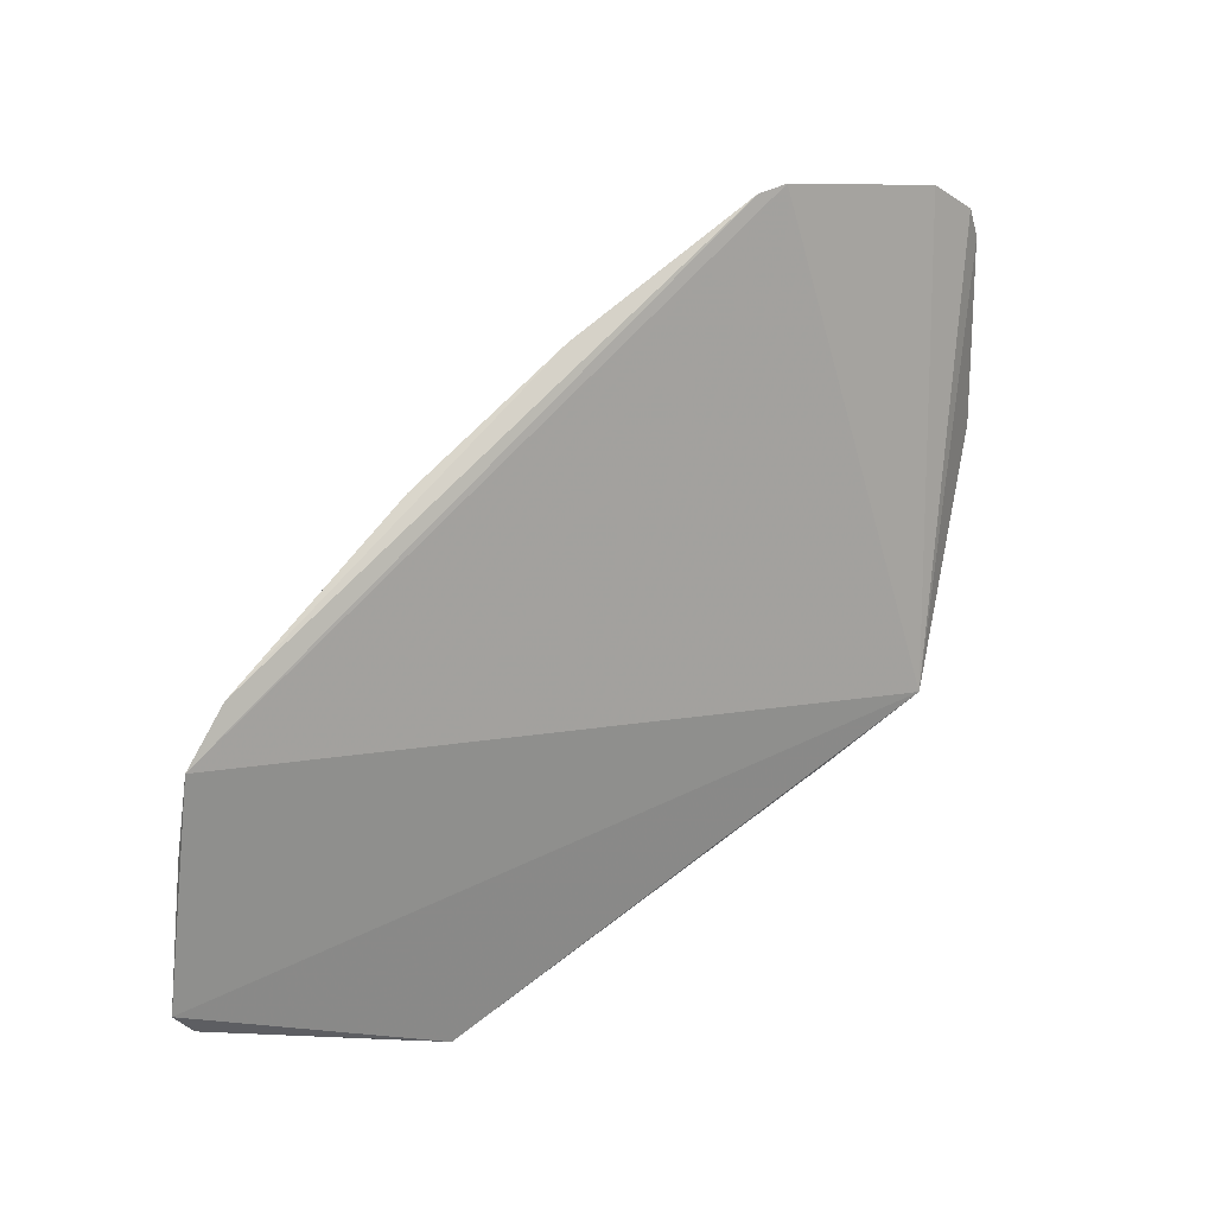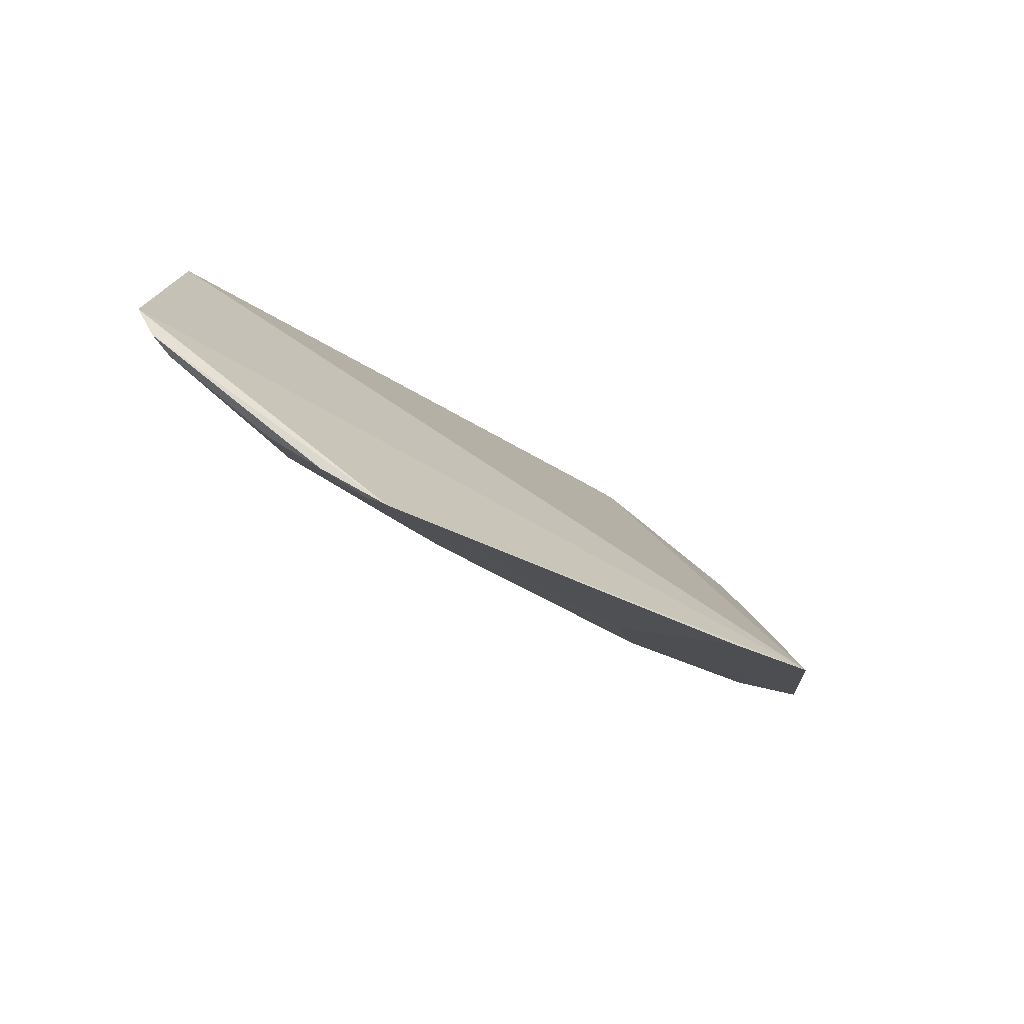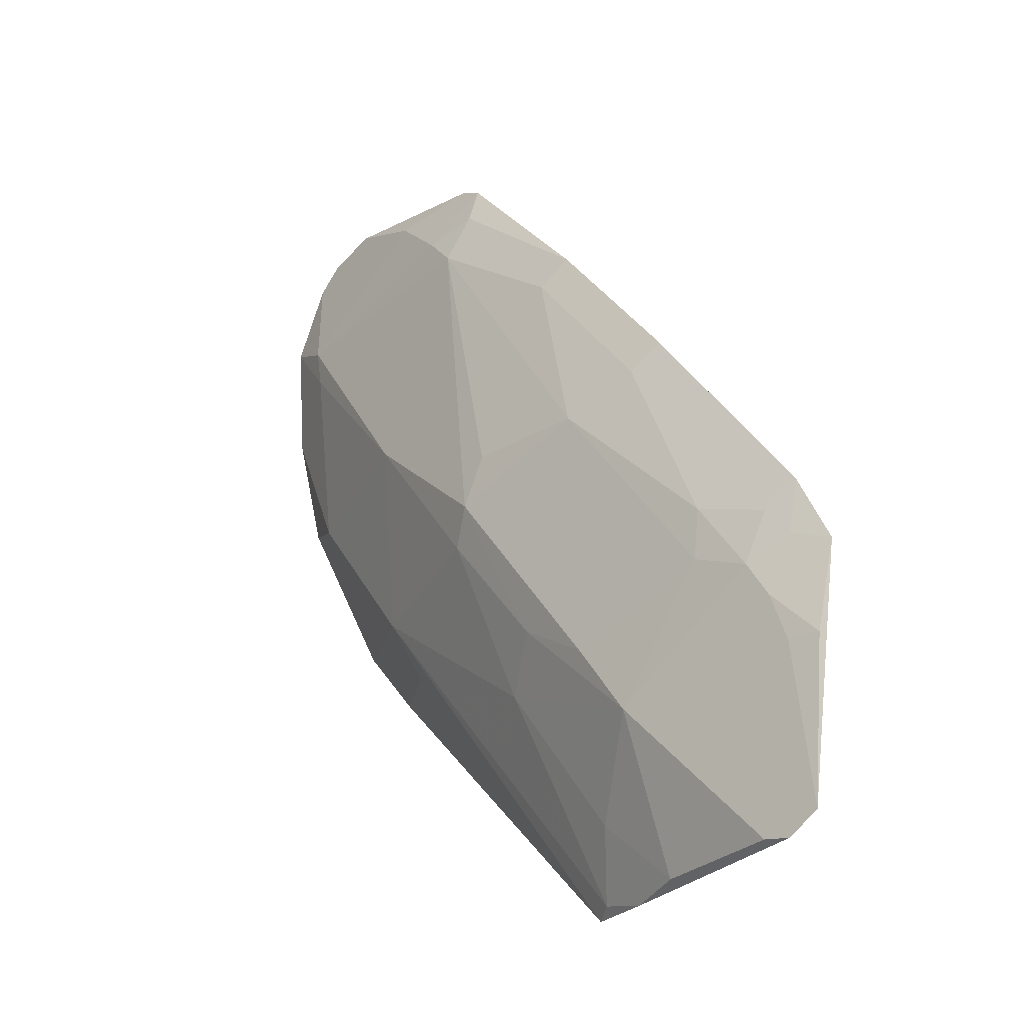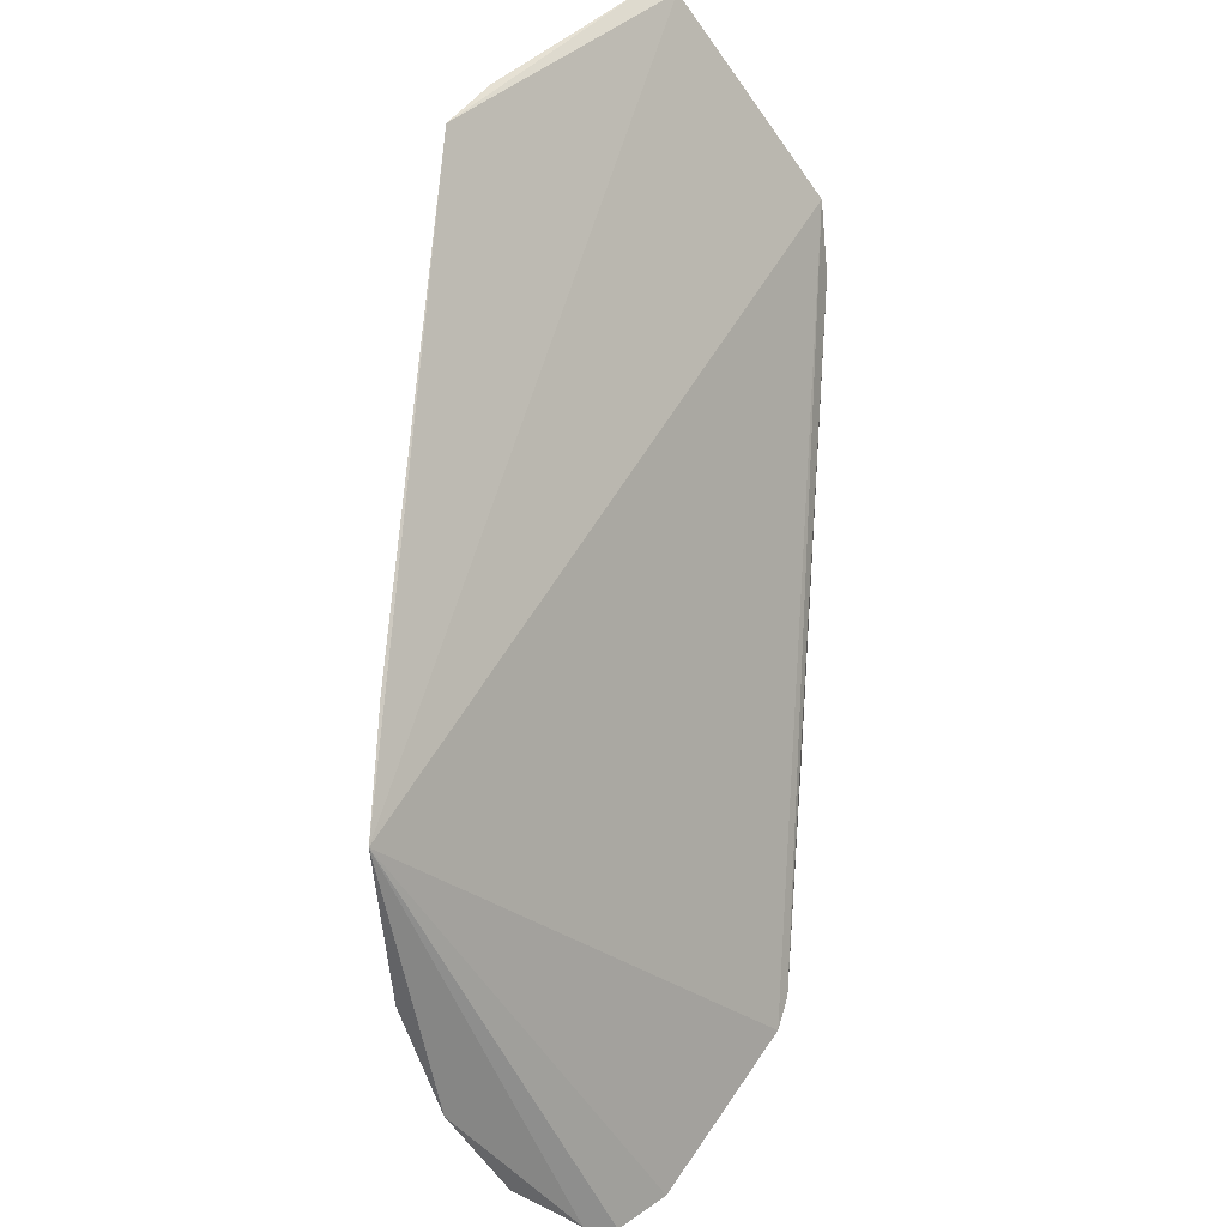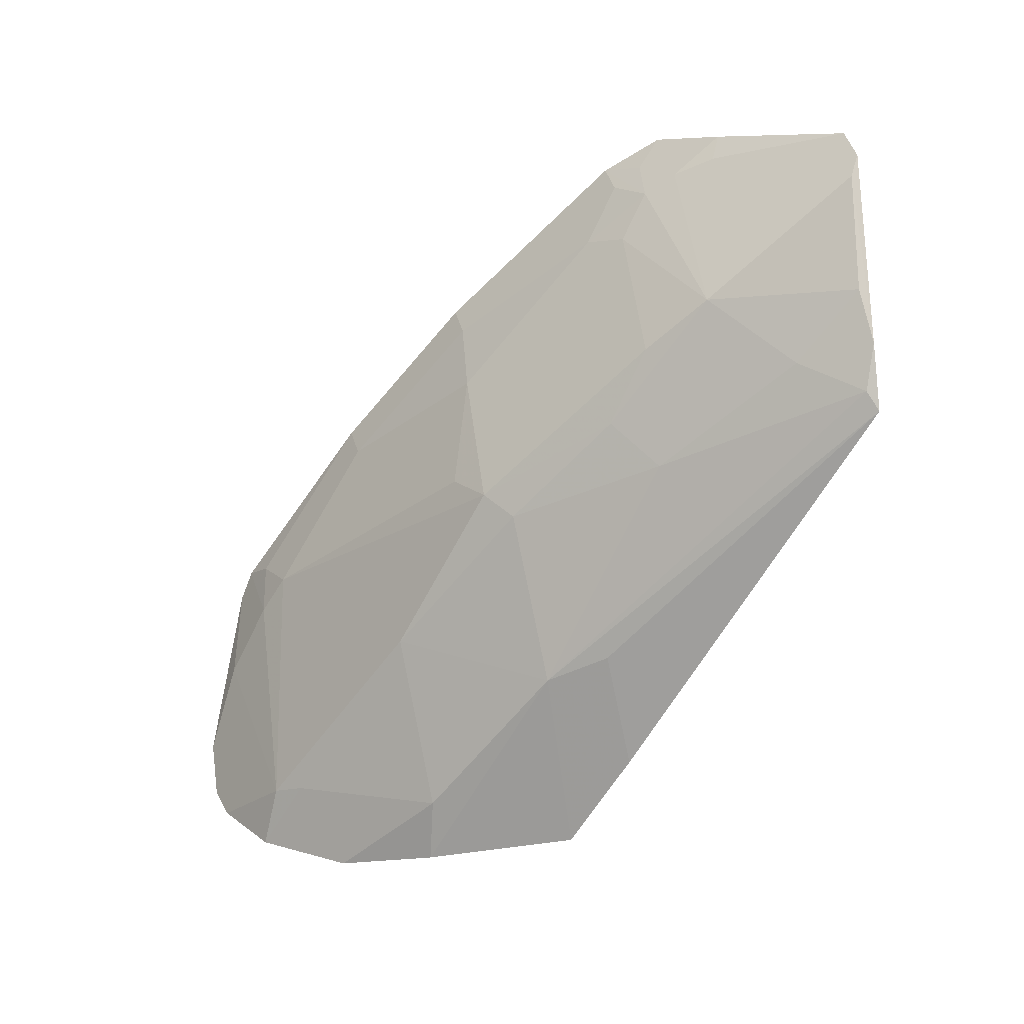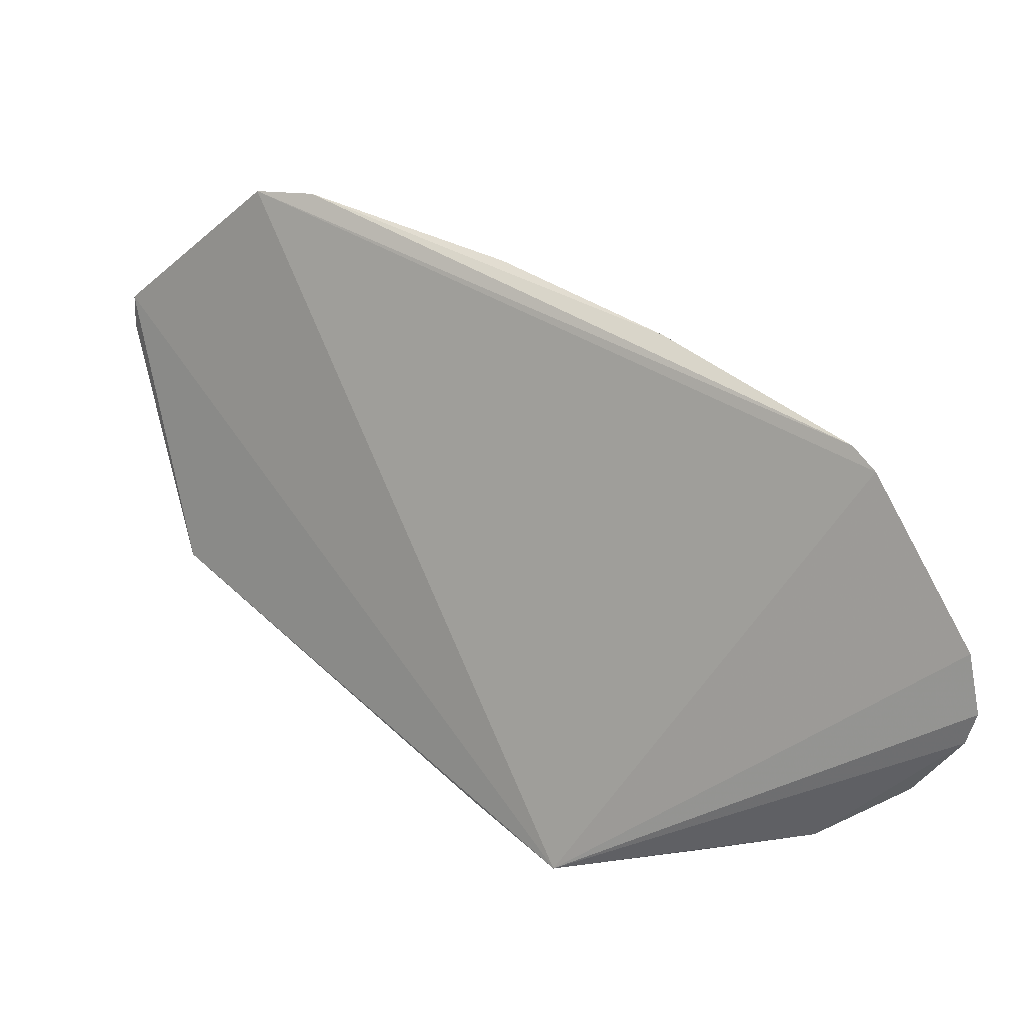
<metadata>
{"format":"obj","ext":"obj","renderer":"f3d","projection":"perspective","resolution":1024,"background":"white","views":[{"elev":73.2,"azim":-82.6,"up":"+Z"},{"elev":-22.8,"azim":-87.9,"up":"+Z"},{"elev":75.1,"azim":-122.9,"up":"+Y"},{"elev":-55.0,"azim":-93.7,"up":"+Y"},{"elev":-64.6,"azim":-166.7,"up":"+Z"},{"elev":-34.1,"azim":10.6,"up":"+Y"}]}
</metadata>
<code>
v 0.05104 0.0621 -0.0102
v 0.06103 0.04805 -0.01621
v 0.04468 0.06162 -0.01919
v 0.02818 0.06361 -0.02375
v 0.0442 0.04741 -0.02476
v 0.03186 0.07277 -0.01292
v 0.05554 0.05687 -0.01324
v 0.05834 0.05518 -0.01069
v 0.0547 0.04677 -0.02219
v 0.03819 0.06961 -0.01327
v 0.0338 0.06807 -0.0193
v 0.02701 0.07272 -0.01639
v 0.05733 0.04949 -0.01944
v 0.0447 0.06488 -0.01439
v 0.06097 0.04961 -0.01456
v 0.03435 0.0726 -0.01064
v 0.0566 0.05678 -0.01145
v 0.0605 0.0476 -0.01742
v 0.04356 0.05471 -0.02368
v 0.03666 0.06651 -0.01923
v 0.03536 0.07117 -0.01332
v 0.02792 0.06782 -0.02121
v 0.04976 0.05604 -0.02008
v 0.04596 0.0618 -0.01755
v 0.05072 0.06172 -0.01164
v 0.04487 0.06676 -0.01021
v 0.05687 0.05554 -0.01324
v 0.05763 0.05619 -0.01037
v 0.05845 0.04723 -0.01994
v 0.05048 0.0473 -0.02384
v 0.04097 0.05062 -0.02468
v 0.03709 0.06239 -0.02176
v 0.03668 0.06977 -0.01443
v 0.03686 0.07166 -0.01024
v 0.03227 0.07215 -0.01382
v 0.02716 0.07149 -0.01824
v 0.03088 0.06558 -0.02188
v 0.04358 0.06085 -0.02027
v 0.04977 0.04977 -0.02348
v 0.04461 0.06634 -0.01165
v 0.0591 0.05285 -0.01339
v 0.04087 0.05533 -0.02395
v 0.0285 0.06438 -0.02332
v 0.03871 0.06401 -0.02017
v 0.03536 0.07183 -0.01156
v 0.0366 0.07124 -0.01167
v 0.03398 0.07172 -0.01339
v 0.02782 0.06597 -0.02246
v 0.05604 0.04976 -0.02008
v 0.02674 0.07207 -0.01759
f 12 4 5
f 15 8 5
f 15 5 2
f 16 5 8
f 16 12 5
f 16 6 12
f 18 2 5
f 18 5 9
f 18 15 2
f 23 3 7
f 23 7 13
f 24 14 7
f 24 7 3
f 24 3 14
f 25 7 14
f 25 17 7
f 25 1 17
f 27 13 7
f 27 7 17
f 28 16 8
f 28 17 1
f 28 27 17
f 29 18 9
f 29 13 18
f 30 9 5
f 30 5 19
f 31 19 5
f 31 5 4
f 33 10 14
f 33 14 3
f 33 3 20
f 33 21 10
f 33 20 11
f 33 11 21
f 34 16 28
f 34 28 1
f 34 1 26
f 35 12 6
f 36 11 22
f 37 22 11
f 37 11 32
f 38 23 19
f 38 3 23
f 38 19 32
f 39 19 23
f 39 30 19
f 39 9 30
f 40 14 10
f 40 34 26
f 40 10 34
f 40 25 14
f 40 26 1
f 40 1 25
f 41 13 27
f 41 18 13
f 41 15 18
f 41 8 15
f 41 28 8
f 41 27 28
f 42 31 4
f 42 4 19
f 42 19 31
f 43 32 19
f 43 19 4
f 43 37 32
f 44 32 11
f 44 11 20
f 44 38 32
f 44 20 3
f 44 3 38
f 45 34 21
f 45 16 34
f 45 6 16
f 46 34 10
f 46 10 21
f 46 21 34
f 47 35 6
f 47 21 11
f 47 11 36
f 47 12 35
f 47 45 21
f 47 6 45
f 48 36 22
f 48 43 4
f 48 22 37
f 48 37 43
f 49 39 23
f 49 23 13
f 49 13 29
f 49 29 9
f 49 9 39
f 50 48 4
f 50 4 12
f 50 36 48
f 50 47 36
f 50 12 47

</code>
